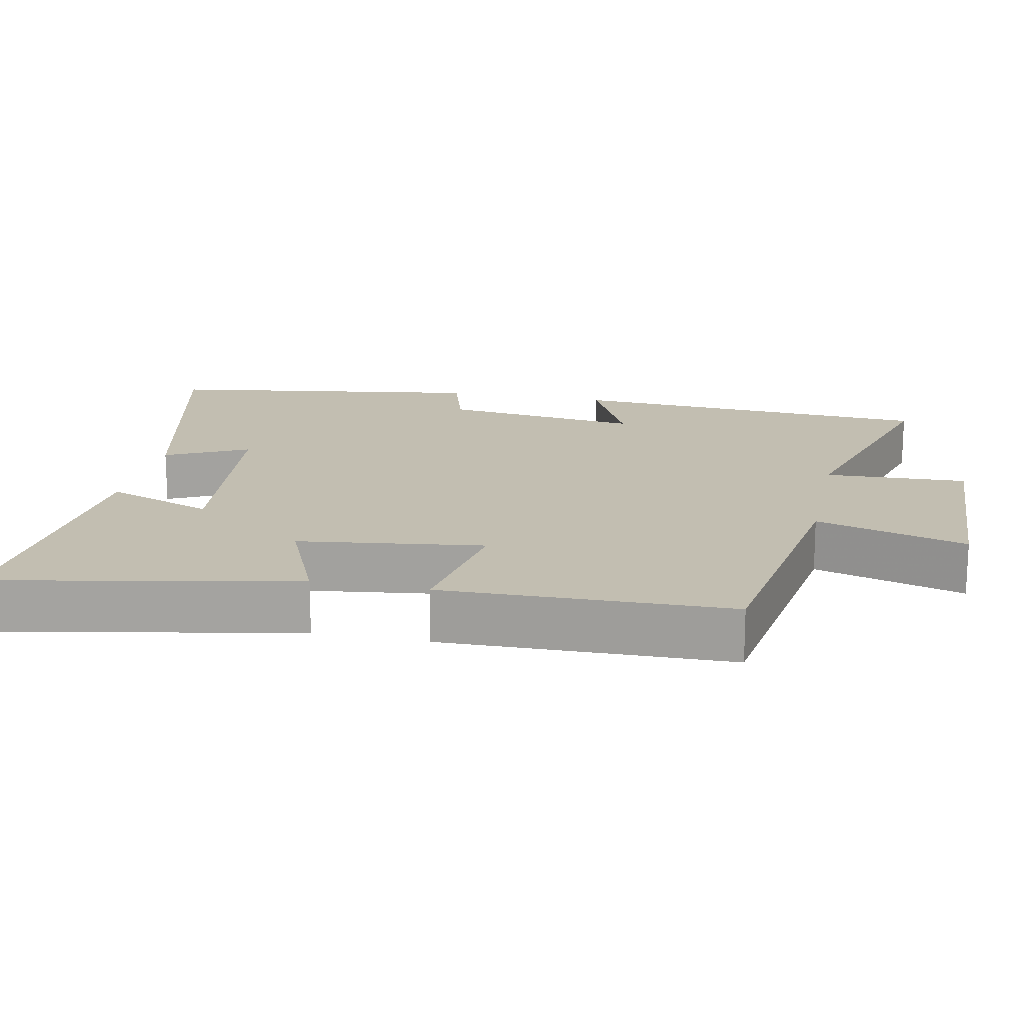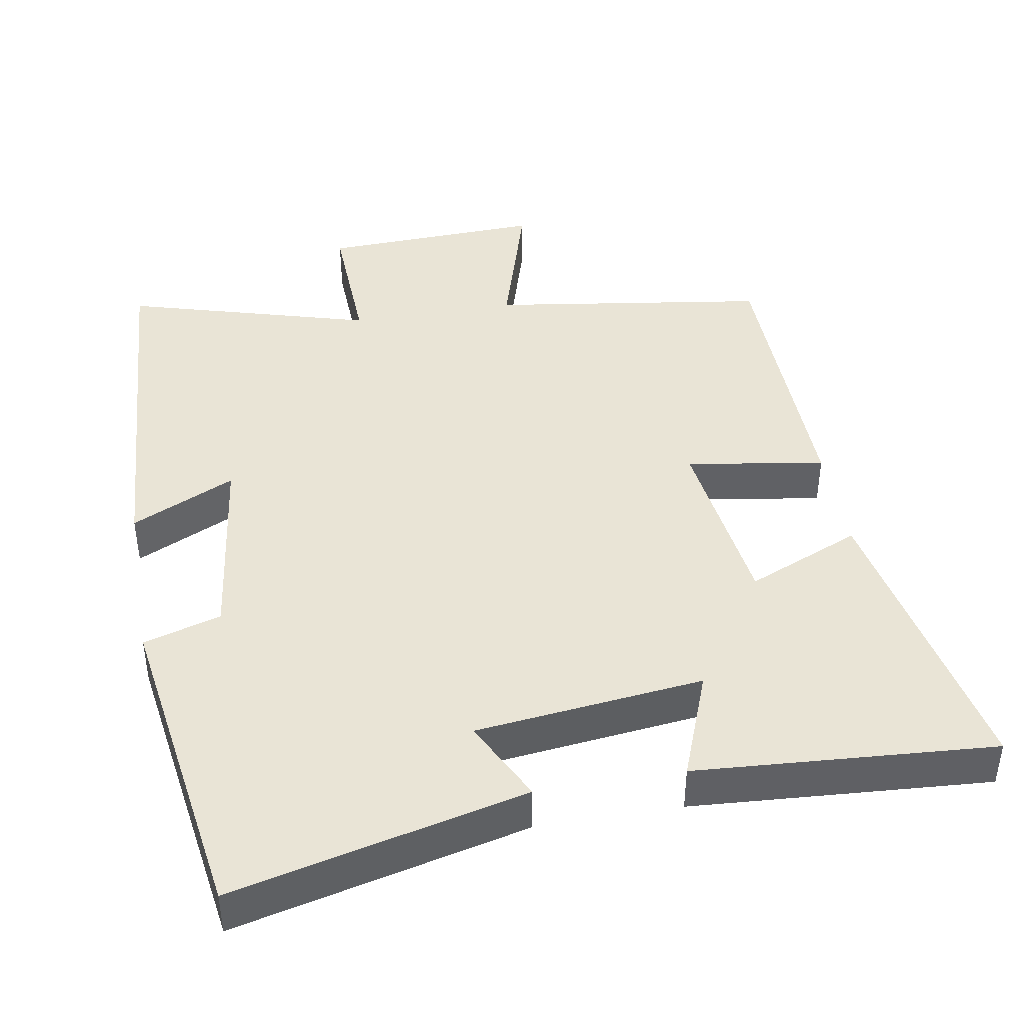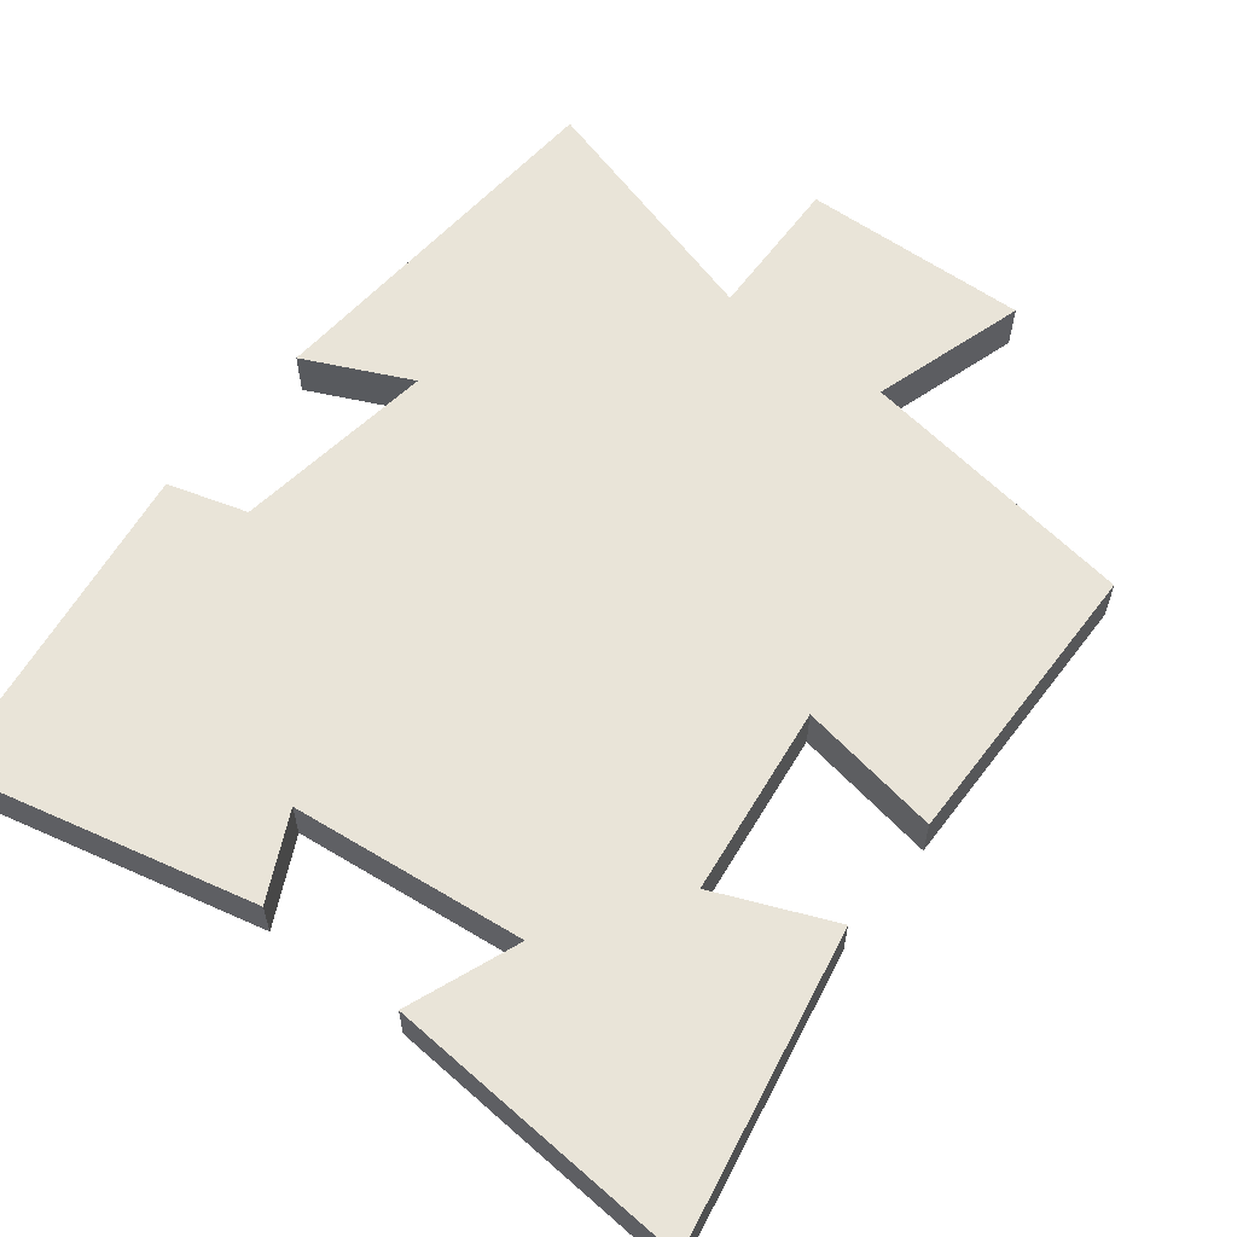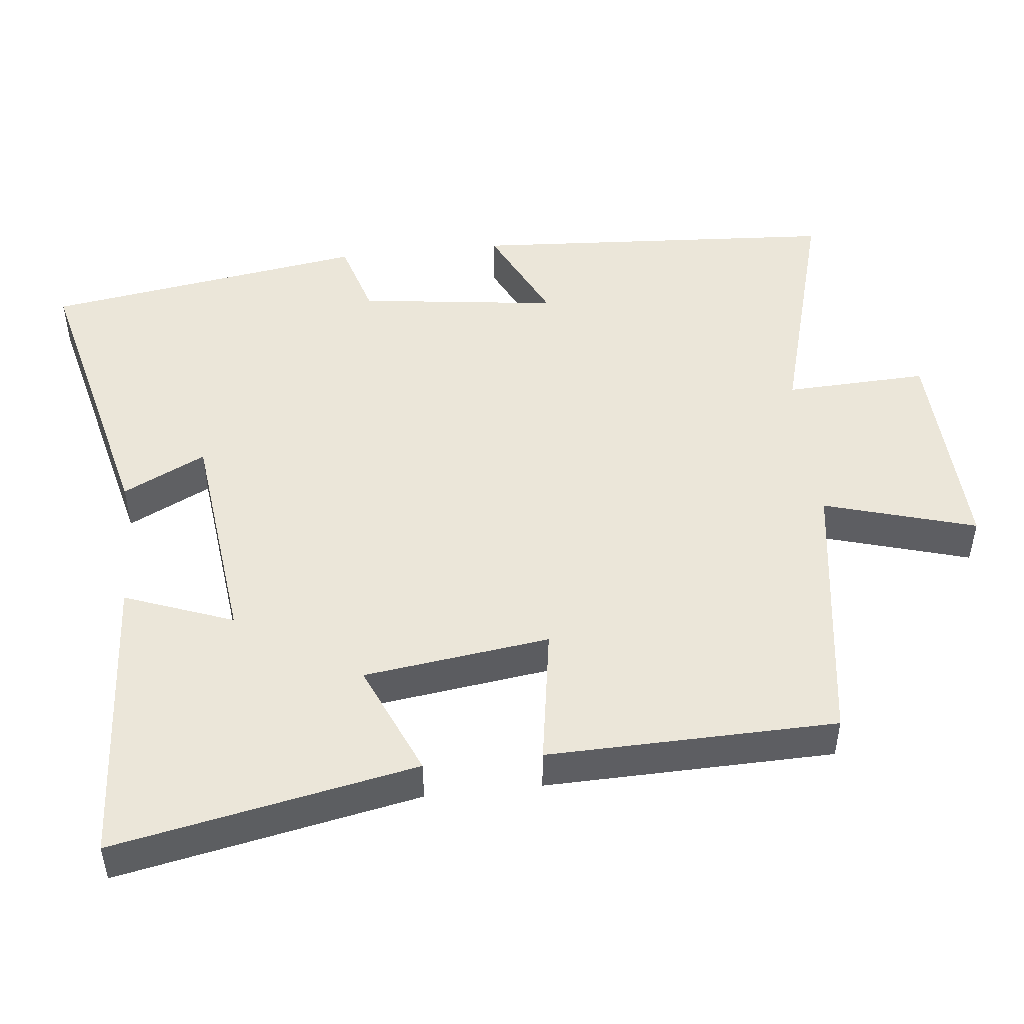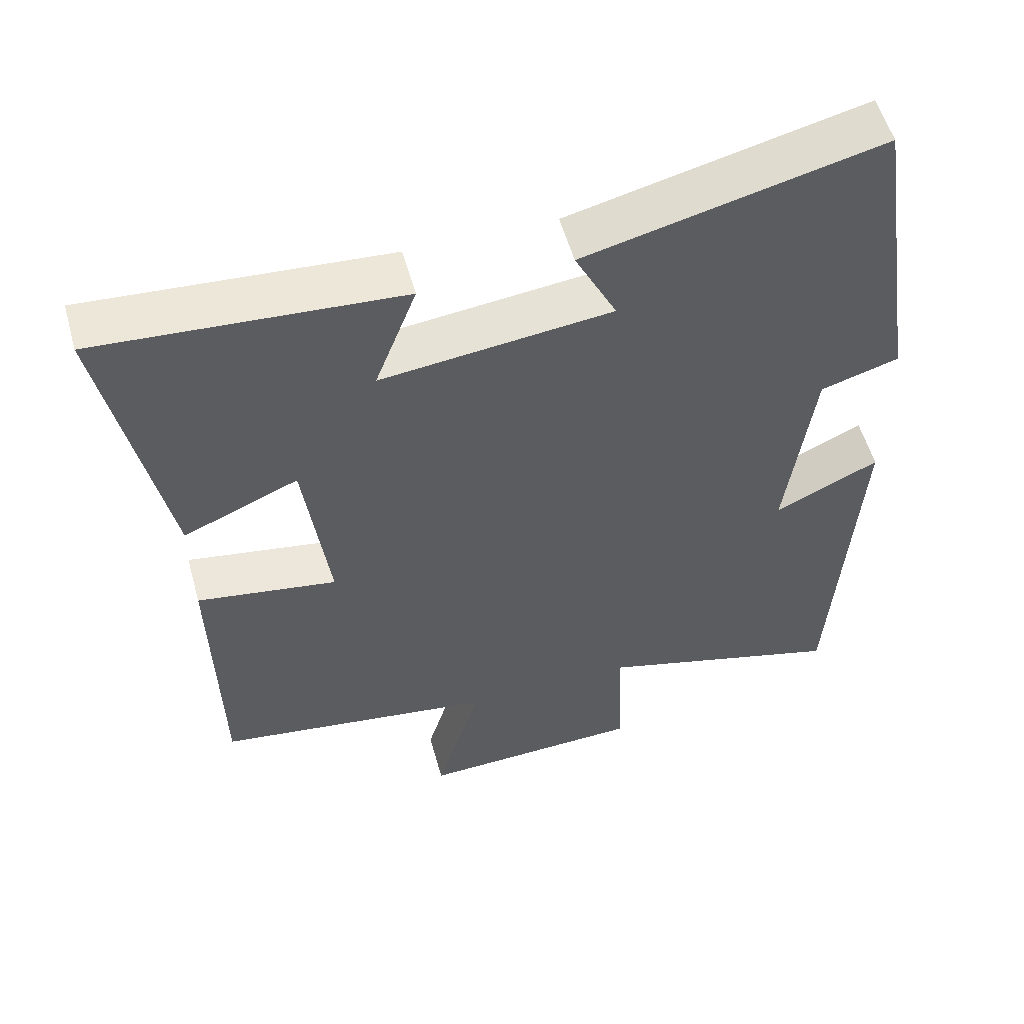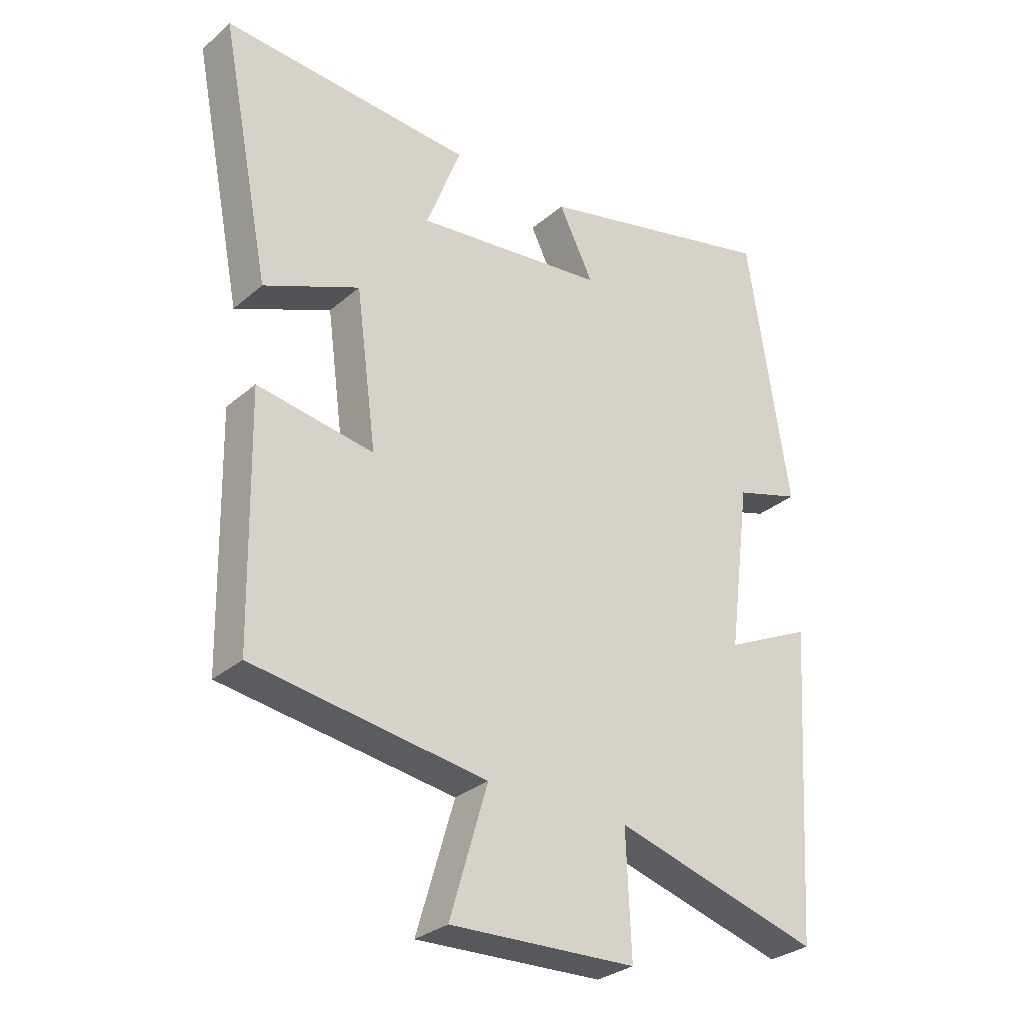
<metadata>
{"format":"obj","ext":"obj","renderer":"f3d","projection":"perspective","resolution":1024,"background":"white","views":[{"elev":17.1,"azim":101.8,"up":"+Y"},{"elev":42.6,"azim":-9.8,"up":"+Y"},{"elev":60.0,"azim":38.2,"up":"+Y"},{"elev":48.3,"azim":83.7,"up":"+Y"},{"elev":54.9,"azim":164.5,"up":"+Z"},{"elev":-30.0,"azim":141.0,"up":"+Z"}]}
</metadata>
<code>
v 0.582 0.07 0.528
v 0.5 0.07 0.112
v 0.343 0.07 0.179
v 0.309 0.07 -0.077
v 0.5 0.07 -0.046
v 0.492 0.07 -0.444
v 0.109 0.07 -0.5
v 0.171 0.07 -0.709
v -0.135 0.07 -0.697
v -0.127 0.07 -0.5
v -0.467 0.07 -0.597
v -0.5 0.07 -0.087
v -0.357 0.07 -0.155
v -0.393 0.07 0.121
v -0.5 0.07 0.153
v -0.432 0.07 0.597
v -0.029 0.07 0.5
v -0.086 0.07 0.386
v 0.228 0.07 0.35
v 0.171 0.07 0.5
v 0.582 0 0.528
v 0.5 0 0.112
v 0.343 0 0.179
v 0.309 0 -0.077
v 0.5 0 -0.046
v 0.492 0 -0.444
v 0.109 0 -0.5
v 0.171 0 -0.709
v -0.135 0 -0.697
v -0.127 0 -0.5
v -0.467 0 -0.597
v -0.5 0 -0.087
v -0.357 0 -0.155
v -0.393 0 0.121
v -0.5 0 0.153
v -0.432 0 0.597
v -0.029 0 0.5
v -0.086 0 0.386
v 0.228 0 0.35
v 0.171 0 0.5
f 1 2 3
f 20 1 3
f 19 20 3
f 18 19 3 4
f 16 17 18
f 15 16 18
f 14 15 18
f 13 14 18 4
f 10 11 12 13
f 10 13 4
f 7 8 9 10
f 6 7 10
f 5 6 10
f 4 5 10
f 23 22 21
f 23 21 40
f 23 40 39
f 24 23 39 38
f 38 37 36
f 38 36 35
f 38 35 34
f 24 38 34 33
f 33 32 31 30
f 24 33 30
f 30 29 28 27
f 30 27 26
f 30 26 25
f 30 25 24
f 1 21 22 2
f 2 22 23 3
f 3 23 24 4
f 4 24 25 5
f 5 25 26 6
f 6 26 27 7
f 7 27 28 8
f 8 28 29 9
f 9 29 30 10
f 10 30 31 11
f 11 31 32 12
f 12 32 33 13
f 13 33 34 14
f 14 34 35 15
f 15 35 36 16
f 16 36 37 17
f 17 37 38 18
f 18 38 39 19
f 19 39 40 20
f 20 40 21 1

</code>
